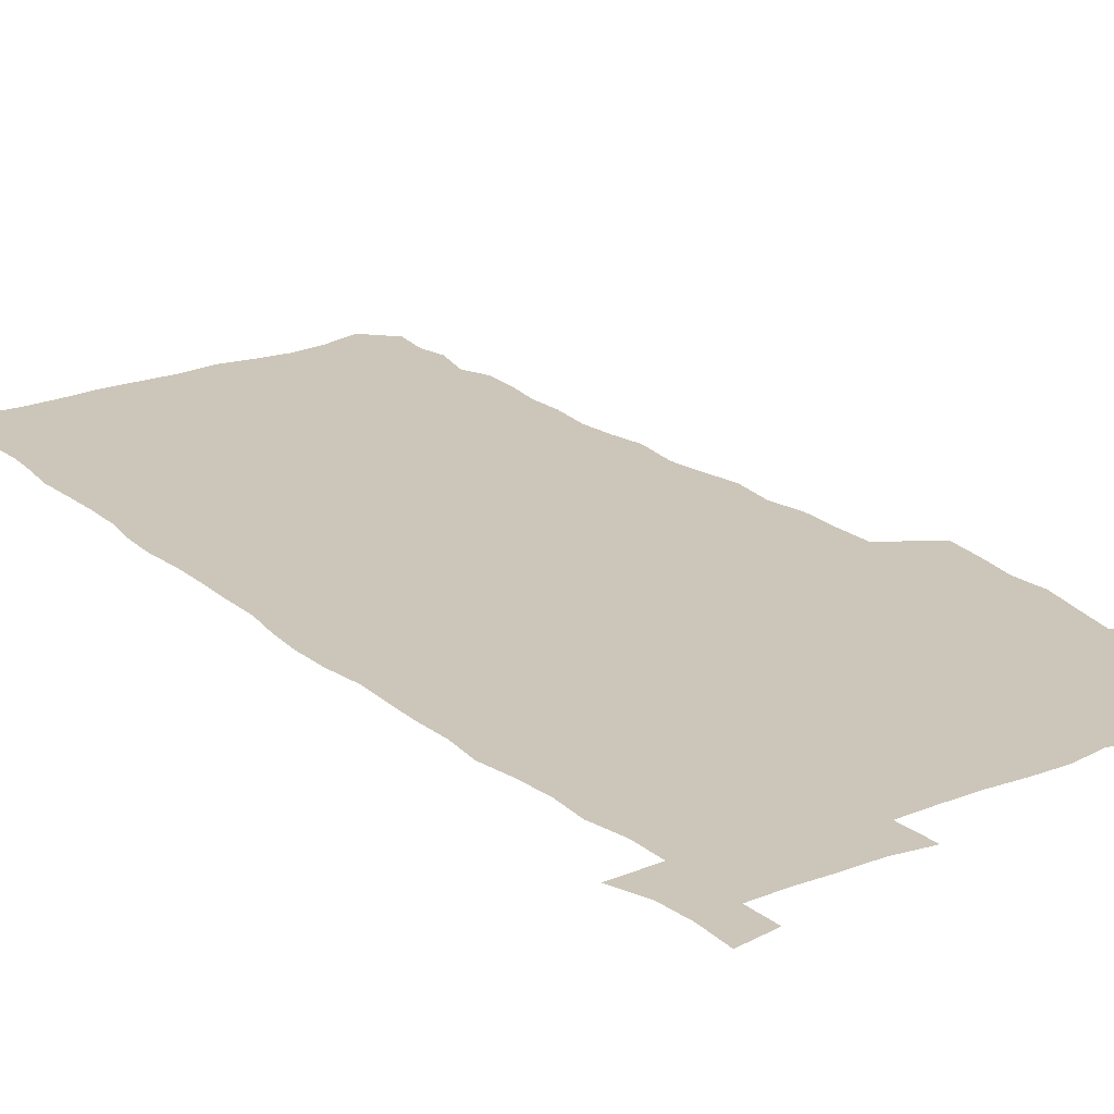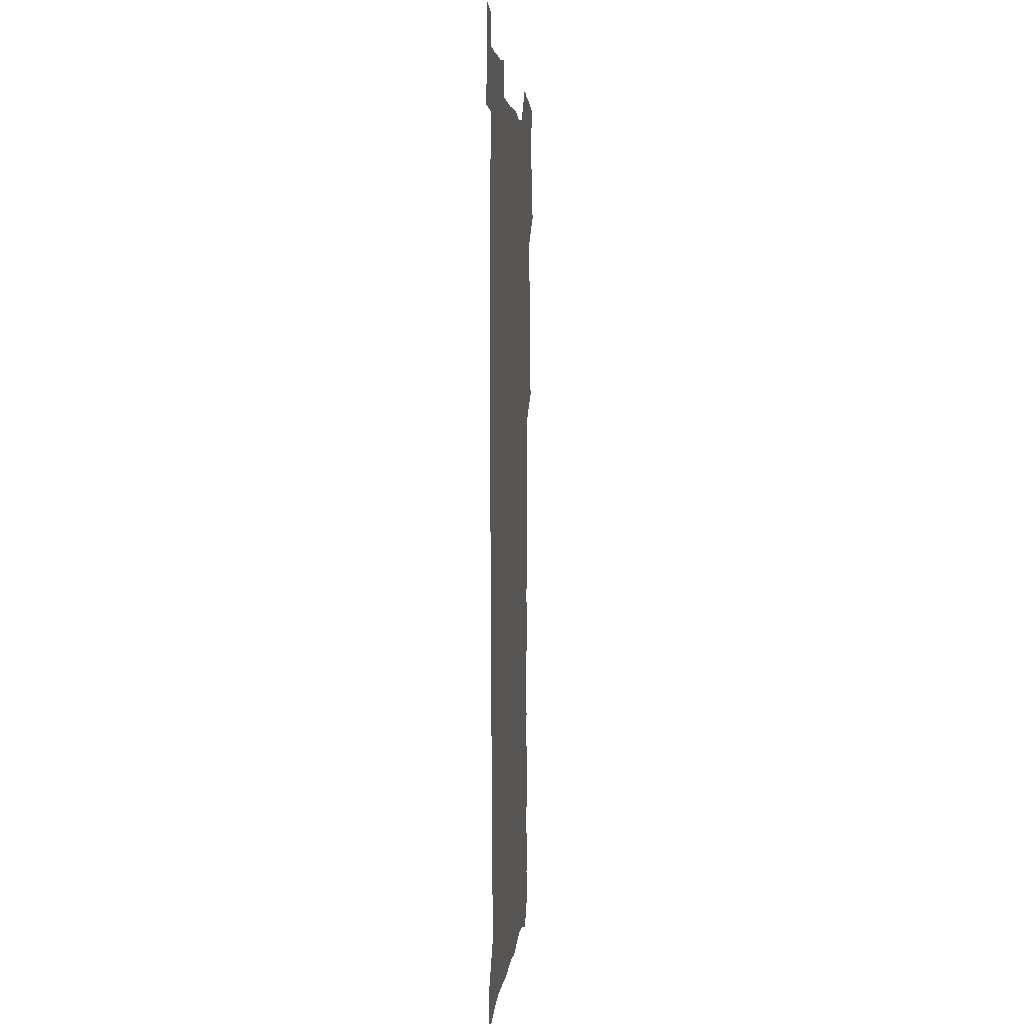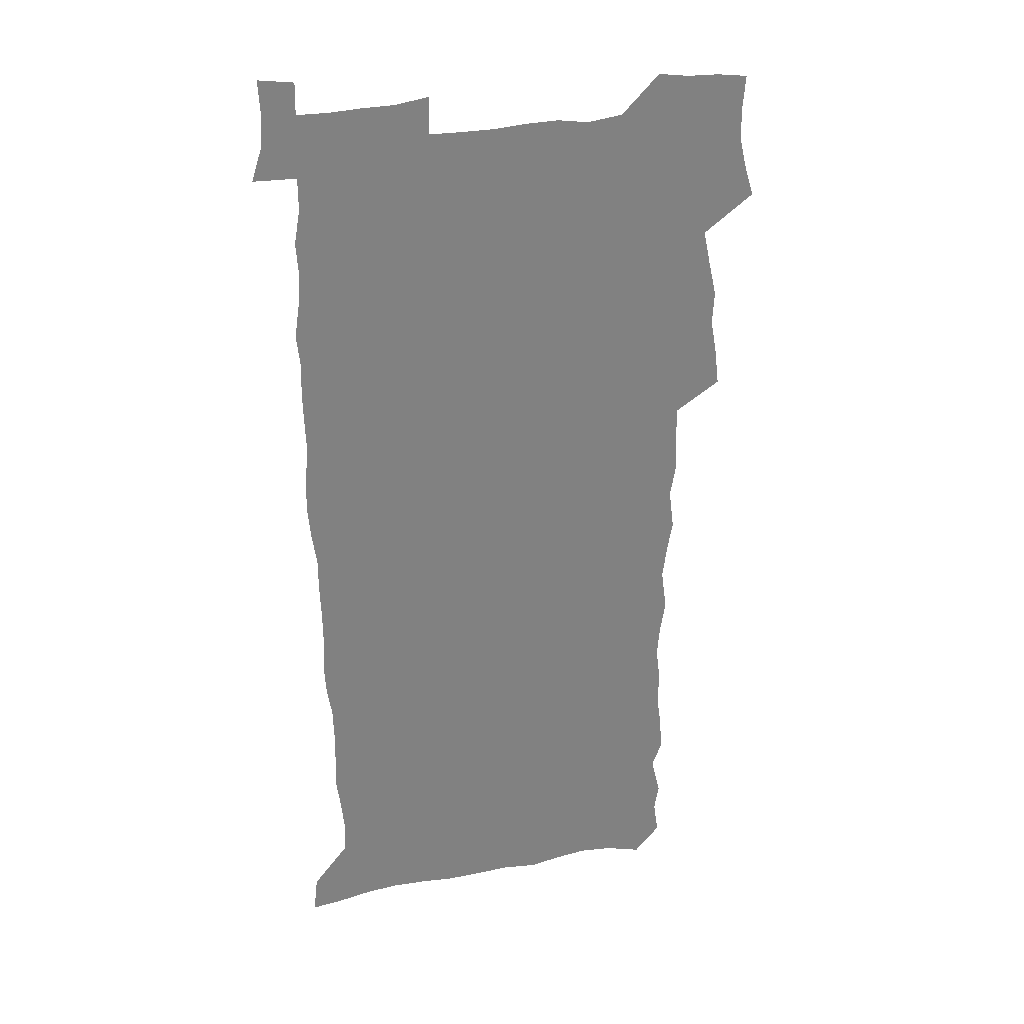
<metadata>
{"format":"obj","ext":"obj","renderer":"f3d","projection":"perspective","resolution":1024,"background":"white","views":[{"elev":20.9,"azim":144.6,"up":"+Z"},{"elev":3.7,"azim":95.5,"up":"+Y"},{"elev":29.6,"azim":164.1,"up":"+Y"}]}
</metadata>
<code>
v 457.4 526.4 0
v 461.7 540.7 0
v 465.1 555.2 0
v 465.1 569.7 0
v 463.9 584.9 0
v 469.8 428.6 0
v 471.8 445 0
v 474.6 461.6 0
v 473.8 477 0
v 477.4 493.2 0
v 480.8 509.3 0
v 481 524 0
v 478 539.6 0
v 483.2 553.5 0
v 481 569.1 0
v 478.1 586.9 0
v 491.4 151.1 0
v 493.7 166.7 0
v 491.6 179.1 0
v 495.9 196.8 0
v 491.5 208.3 0
v 492.2 223.3 0
v 494.5 239.7 0
v 494.1 254.4 0
v 496.1 271.2 0
v 494.8 286 0
v 492.4 300.2 0
v 494.9 319.5 0
v 493 334.5 0
v 490.3 349.3 0
v 492.7 367.7 0
v 490 382.9 0
v 490.7 399.5 0
v 490.6 415.4 0
v 493.6 432.6 0
v 493.1 447.8 0
v 495.2 463.6 0
v 495.4 478.6 0
v 495.3 493.7 0
v 497.7 509.2 0
v 497.5 524 0
v 498.3 538.7 0
v 497.2 554.3 0
v 495.3 570.2 0
v 492.8 587.4 0
v 503.4 137.9 0
v 509.8 158 0
v 513.8 175.5 0
v 512 188.3 0
v 513.6 204.2 0
v 514 219.2 0
v 516.4 236 0
v 517 251.3 0
v 516.5 265.7 0
v 514.8 279.5 0
v 514.1 294.4 0
v 511 307.9 0
v 511.6 324.4 0
v 511.8 340.6 0
v 511.1 356.2 0
v 511.3 372.3 0
v 512.5 388.7 0
v 512.7 403.9 0
v 509.4 418.4 0
v 510.7 434.3 0
v 512.2 450 0
v 512.2 464.6 0
v 510.5 479.3 0
v 512.8 494.4 0
v 513.4 509.2 0
v 514.2 523.7 0
v 513.5 538.6 0
v 512 554.2 0
v 510.2 570.2 0
v 506.9 589.6 0
v 520.5 142.9 0
v 524.7 160.6 0
v 529 180 0
v 528.2 193.3 0
v 530.2 210 0
v 531.6 226 0
v 532 240.9 0
v 532.3 255.9 0
v 532 270.5 0
v 531.2 284.9 0
v 530.3 299.5 0
v 530 314.8 0
v 529.8 330.1 0
v 529.3 345.2 0
v 528.5 360.1 0
v 528.3 375.5 0
v 528.4 390.9 0
v 528.1 406 0
v 527.4 420.9 0
v 527.6 436 0
v 527 450.6 0
v 527.5 465.4 0
v 530.2 480.6 0
v 529.2 494.9 0
v 529.2 509.2 0
v 529.1 523.6 0
v 529.2 538 0
v 527.7 553.4 0
v 524.4 571.9 0
v 535.6 144.5 0
v 540 163.6 0
v 542.7 181.5 0
v 545.8 200.2 0
v 546.3 215.2 0
v 546.9 230.2 0
v 547 244.8 0
v 546.6 259 0
v 546.1 273.3 0
v 545.9 288.2 0
v 545.3 302.8 0
v 545.5 318.4 0
v 544.5 332.5 0
v 544.1 347.4 0
v 543.7 362.2 0
v 544.3 378.1 0
v 543.3 392.3 0
v 544.8 408.5 0
v 544 422.7 0
v 544.2 437.5 0
v 544.6 452.2 0
v 544.6 466.6 0
v 544.4 480.9 0
v 544.3 495.1 0
v 544.3 509.3 0
v 543.8 523.5 0
v 544.9 537.3 0
v 542.4 553.9 0
v 540.8 569.8 0
v 549.9 143 0
v 553.7 162.4 0
v 557.5 184.2 0
v 559.8 203 0
v 560.2 217.4 0
v 561 233 0
v 560.6 246.8 0
v 560.7 261.5 0
v 560.3 275.9 0
v 559.7 290 0
v 559.8 305.5 0
v 559.1 319.5 0
v 559 334.6 0
v 558.7 349.2 0
v 557.8 363 0
v 558.6 379.2 0
v 558.4 393.9 0
v 559.1 409.2 0
v 558.9 423.6 0
v 558.6 437.8 0
v 559.1 452.6 0
v 559.1 466.9 0
v 559 481.2 0
v 558.9 495.3 0
v 558.9 509.4 0
v 558.6 523.5 0
v 558.9 537.3 0
v 557.7 552.7 0
v 555.1 572.1 0
v 564.5 140.7 0
v 569.5 166.6 0
v 571.1 183.9 0
v 572.7 202.4 0
v 574.2 221 0
v 574.4 234.7 0
v 574.1 248.2 0
v 574.1 262.6 0
v 574 277.5 0
v 573.8 292.1 0
v 573.6 306.8 0
v 573.6 321.8 0
v 573.2 336.2 0
v 572.2 349.9 0
v 573.4 366.3 0
v 573.6 381.1 0
v 573.4 395.3 0
v 573.4 409.8 0
v 573.3 424.2 0
v 573.3 438.5 0
v 573.7 453.2 0
v 573.2 467.3 0
v 573.3 481.4 0
v 573.6 495.6 0
v 573.4 509.6 0
v 573.2 523.8 0
v 572.9 538.1 0
v 572 553.6 0
v 570.1 571.8 0
v 580.8 142.6 0
v 584 167.6 0
v 585.3 185.7 0
v 586.3 203.3 0
v 587 219.1 0
v 587.3 235.2 0
v 587.4 249 0
v 587.4 262.7 0
v 587.6 279.1 0
v 587.2 292.5 0
v 587.3 307.9 0
v 587.2 322.1 0
v 587.3 337.7 0
v 587.1 351.8 0
v 587.2 366.7 0
v 587.2 380.7 0
v 587.5 395.7 0
v 587.4 410 0
v 587.4 424.4 0
v 587.4 438.5 0
v 587.5 453.3 0
v 587.7 467.5 0
v 587.6 481.6 0
v 587.6 495.7 0
v 587.7 509.8 0
v 587.5 523.9 0
v 587.3 538.2 0
v 586.6 553.7 0
v 585.5 570.7 0
v 596.6 142.2 0
v 598.2 166.2 0
v 599.3 187.2 0
v 599.7 203 0
v 600 218.5 0
v 599.8 235.7 0
v 600.7 247.8 0
v 600.7 262.5 0
v 600.7 278.9 0
v 600.7 293 0
v 600.8 307.2 0
v 600.8 321.9 0
v 600.8 338.6 0
v 600.9 351.9 0
v 601.2 367.4 0
v 601.2 381.6 0
v 601.4 395.6 0
v 601.4 410.1 0
v 601.5 424.3 0
v 601.5 438.6 0
v 601.7 453.5 0
v 601.8 467.6 0
v 601.8 481.7 0
v 601.8 495.9 0
v 601.8 510 0
v 601.8 523.9 0
v 601.6 537.8 0
v 601.1 554.8 0
v 600.6 570.7 0
v 612.4 142 0
v 612.7 163.7 0
v 613 185.8 0
v 613.1 203.5 0
v 613.4 217.7 0
v 613.5 233.3 0
v 613.8 249.1 0
v 613.9 262.2 0
v 613.9 279 0
v 614 293 0
v 614.4 306.9 0
v 614.4 322.1 0
v 614.5 337.3 0
v 614.6 352.8 0
v 615 366.8 0
v 615.4 380.7 0
v 615.3 395.7 0
v 615.6 409.8 0
v 615.7 424.2 0
v 615.6 439 0
v 615.8 453.3 0
v 615.9 467.5 0
v 616 481.7 0
v 616.4 496 0
v 616.1 510.4 0
v 616.1 524.5 0
v 615.8 538.7 0
v 615.9 553.9 0
v 615.5 571 0
v 615.2 588.4 0
v 628 143.5 0
v 627.1 167.9 0
v 627.2 183.1 0
v 626.2 203.1 0
v 626.8 217.2 0
v 627.3 231.4 0
v 627.1 247.4 0
v 627.2 262.8 0
v 627.5 277.3 0
v 628 291 0
v 628.1 306 0
v 628.3 321.2 0
v 628.2 336.9 0
v 628.3 351.9 0
v 628.7 366.2 0
v 629.4 380.2 0
v 629.6 394.9 0
v 629.6 409.5 0
v 630.1 423.7 0
v 630.9 437.8 0
v 630.1 453.1 0
v 629.9 467.4 0
v 630.4 481.6 0
v 630.6 496.1 0
v 630.7 510.5 0
v 630.6 524.8 0
v 630.5 539.3 0
v 630.5 553.9 0
v 630.8 569.4 0
v 630.8 586 0
v 643.3 144.2 0
v 641.3 166.5 0
v 641.1 182.4 0
v 640.9 199 0
v 641 214.2 0
v 641.1 229.4 0
v 640.8 245.4 0
v 642.5 258.8 0
v 641.6 275.3 0
v 641 291.6 0
v 641.6 305.4 0
v 642.6 319.4 0
v 642.7 334.7 0
v 644.4 348.5 0
v 643.3 364.6 0
v 644.4 378.6 0
v 645.5 392.9 0
v 644.7 408.3 0
v 644.7 423 0
v 645.1 437.6 0
v 644.5 452.6 0
v 646.1 466.8 0
v 645.1 481.6 0
v 645.6 496 0
v 645.7 510.5 0
v 645.6 525.1 0
v 645.4 539.6 0
v 645.4 554.5 0
v 645.5 569.3 0
v 645.7 585.9 0
v 658.4 143.2 0
v 654.9 166.2 0
v 655.5 180.2 0
v 655.8 195 0
v 655.3 211.3 0
v 655.1 226.9 0
v 655.7 241.6 0
v 656.5 256.3 0
v 656.4 271.9 0
v 657.3 286.6 0
v 658 301.3 0
v 656.9 317.3 0
v 659.1 331 0
v 659.9 345.7 0
v 658.2 362.4 0
v 659.9 376.5 0
v 660.9 391.2 0
v 660 406.8 0
v 660.2 421.7 0
v 661.2 436.3 0
v 660.9 451.3 0
v 662.3 465.9 0
v 661.3 481.1 0
v 661.1 495.8 0
v 661.2 510.5 0
v 662.2 525.4 0
v 661.1 540.3 0
v 660.8 555.2 0
v 660.2 569.7 0
v 660.6 585.2 0
v 674.1 140.6 0
v 671.1 160.7 0
v 670.6 176.3 0
v 670.1 192.1 0
v 671.5 205.9 0
v 673.4 219.7 0
v 673.1 235.2 0
v 673 250.8 0
v 673.5 265.9 0
v 675.8 280 0
v 676.7 294.8 0
v 675.9 311.2 0
v 676.1 326.6 0
v 676.7 341.9 0
v 676.9 357.6 0
v 679.2 372.2 0
v 680.5 387.1 0
v 680.4 402.8 0
v 678.7 419.1 0
v 679.4 434.2 0
v 679.9 449.4 0
v 679.5 464.8 0
v 681.2 479.8 0
v 678.9 495.4 0
v 677.9 510.4 0
v 679 525.4 0
v 676.3 541.3 0
v 676.4 556.3 0
v 675.5 570.6 0
v 675.4 585.4 0
v 675.2 600 0
v 688.9 139.1 0
v 687 156.7 0
v 696.4 556.9 0
v 691.6 572.3 0
v 690.6 586.5 0
v 691.6 602.5 0
f 11 12 1
f 1 12 2
f 12 13 2
f 2 13 3
f 13 14 3
f 3 14 4
f 14 15 4
f 4 15 5
f 15 16 5
f 34 35 6
f 6 35 7
f 35 36 7
f 7 36 8
f 36 37 8
f 8 37 9
f 37 38 9
f 9 38 10
f 38 39 10
f 10 39 11
f 39 40 11
f 11 40 12
f 40 41 12
f 12 41 13
f 41 42 13
f 13 42 14
f 42 43 14
f 14 43 15
f 43 44 15
f 15 44 16
f 44 45 16
f 46 47 17
f 17 47 18
f 47 48 18
f 18 48 19
f 48 49 19
f 19 49 20
f 49 50 20
f 20 50 21
f 50 51 21
f 21 51 22
f 51 52 22
f 22 52 23
f 52 53 23
f 23 53 24
f 53 54 24
f 24 54 25
f 54 55 25
f 25 55 26
f 55 56 26
f 26 56 27
f 56 57 27
f 27 57 28
f 57 58 28
f 28 58 29
f 58 59 29
f 29 59 30
f 59 60 30
f 30 60 31
f 60 61 31
f 31 61 32
f 61 62 32
f 32 62 33
f 62 63 33
f 33 63 34
f 63 64 34
f 34 64 35
f 64 65 35
f 35 65 36
f 65 66 36
f 36 66 37
f 66 67 37
f 37 67 38
f 67 68 38
f 38 68 39
f 68 69 39
f 39 69 40
f 69 70 40
f 40 70 41
f 70 71 41
f 41 71 42
f 71 72 42
f 42 72 43
f 72 73 43
f 43 73 44
f 73 74 44
f 44 74 45
f 74 75 45
f 46 76 47
f 76 77 47
f 47 77 48
f 77 78 48
f 48 78 49
f 78 79 49
f 49 79 50
f 79 80 50
f 50 80 51
f 80 81 51
f 51 81 52
f 81 82 52
f 52 82 53
f 82 83 53
f 53 83 54
f 83 84 54
f 54 84 55
f 84 85 55
f 55 85 56
f 85 86 56
f 56 86 57
f 86 87 57
f 57 87 58
f 87 88 58
f 58 88 59
f 88 89 59
f 59 89 60
f 89 90 60
f 60 90 61
f 90 91 61
f 61 91 62
f 91 92 62
f 62 92 63
f 92 93 63
f 63 93 64
f 93 94 64
f 64 94 65
f 94 95 65
f 65 95 66
f 95 96 66
f 66 96 67
f 96 97 67
f 67 97 68
f 97 98 68
f 68 98 69
f 98 99 69
f 69 99 70
f 99 100 70
f 70 100 71
f 100 101 71
f 71 101 72
f 101 102 72
f 72 102 73
f 102 103 73
f 73 103 74
f 103 104 74
f 74 104 75
f 76 105 77
f 105 106 77
f 77 106 78
f 106 107 78
f 78 107 79
f 107 108 79
f 79 108 80
f 108 109 80
f 80 109 81
f 109 110 81
f 81 110 82
f 110 111 82
f 82 111 83
f 111 112 83
f 83 112 84
f 112 113 84
f 84 113 85
f 113 114 85
f 85 114 86
f 114 115 86
f 86 115 87
f 115 116 87
f 87 116 88
f 116 117 88
f 88 117 89
f 117 118 89
f 89 118 90
f 118 119 90
f 90 119 91
f 119 120 91
f 91 120 92
f 120 121 92
f 92 121 93
f 121 122 93
f 93 122 94
f 122 123 94
f 94 123 95
f 123 124 95
f 95 124 96
f 124 125 96
f 96 125 97
f 125 126 97
f 97 126 98
f 126 127 98
f 98 127 99
f 127 128 99
f 99 128 100
f 128 129 100
f 100 129 101
f 129 130 101
f 101 130 102
f 130 131 102
f 102 131 103
f 131 132 103
f 103 132 104
f 132 133 104
f 105 134 106
f 134 135 106
f 106 135 107
f 135 136 107
f 107 136 108
f 136 137 108
f 108 137 109
f 137 138 109
f 109 138 110
f 138 139 110
f 110 139 111
f 139 140 111
f 111 140 112
f 140 141 112
f 112 141 113
f 141 142 113
f 113 142 114
f 142 143 114
f 114 143 115
f 143 144 115
f 115 144 116
f 144 145 116
f 116 145 117
f 145 146 117
f 117 146 118
f 146 147 118
f 118 147 119
f 147 148 119
f 119 148 120
f 148 149 120
f 120 149 121
f 149 150 121
f 121 150 122
f 150 151 122
f 122 151 123
f 151 152 123
f 123 152 124
f 152 153 124
f 124 153 125
f 153 154 125
f 125 154 126
f 154 155 126
f 126 155 127
f 155 156 127
f 127 156 128
f 156 157 128
f 128 157 129
f 157 158 129
f 129 158 130
f 158 159 130
f 130 159 131
f 159 160 131
f 131 160 132
f 160 161 132
f 132 161 133
f 161 162 133
f 134 163 135
f 163 164 135
f 135 164 136
f 164 165 136
f 136 165 137
f 165 166 137
f 137 166 138
f 166 167 138
f 138 167 139
f 167 168 139
f 139 168 140
f 168 169 140
f 140 169 141
f 169 170 141
f 141 170 142
f 170 171 142
f 142 171 143
f 171 172 143
f 143 172 144
f 172 173 144
f 144 173 145
f 173 174 145
f 145 174 146
f 174 175 146
f 146 175 147
f 175 176 147
f 147 176 148
f 176 177 148
f 148 177 149
f 177 178 149
f 149 178 150
f 178 179 150
f 150 179 151
f 179 180 151
f 151 180 152
f 180 181 152
f 152 181 153
f 181 182 153
f 153 182 154
f 182 183 154
f 154 183 155
f 183 184 155
f 155 184 156
f 184 185 156
f 156 185 157
f 185 186 157
f 157 186 158
f 186 187 158
f 158 187 159
f 187 188 159
f 159 188 160
f 188 189 160
f 160 189 161
f 189 190 161
f 161 190 162
f 190 191 162
f 163 192 164
f 192 193 164
f 164 193 165
f 193 194 165
f 165 194 166
f 194 195 166
f 166 195 167
f 195 196 167
f 167 196 168
f 196 197 168
f 168 197 169
f 197 198 169
f 169 198 170
f 198 199 170
f 170 199 171
f 199 200 171
f 171 200 172
f 200 201 172
f 172 201 173
f 201 202 173
f 173 202 174
f 202 203 174
f 174 203 175
f 203 204 175
f 175 204 176
f 204 205 176
f 176 205 177
f 205 206 177
f 177 206 178
f 206 207 178
f 178 207 179
f 207 208 179
f 179 208 180
f 208 209 180
f 180 209 181
f 209 210 181
f 181 210 182
f 210 211 182
f 182 211 183
f 211 212 183
f 183 212 184
f 212 213 184
f 184 213 185
f 213 214 185
f 185 214 186
f 214 215 186
f 186 215 187
f 215 216 187
f 187 216 188
f 216 217 188
f 188 217 189
f 217 218 189
f 189 218 190
f 218 219 190
f 190 219 191
f 219 220 191
f 192 221 193
f 221 222 193
f 193 222 194
f 222 223 194
f 194 223 195
f 223 224 195
f 195 224 196
f 224 225 196
f 196 225 197
f 225 226 197
f 197 226 198
f 226 227 198
f 198 227 199
f 227 228 199
f 199 228 200
f 228 229 200
f 200 229 201
f 229 230 201
f 201 230 202
f 230 231 202
f 202 231 203
f 231 232 203
f 203 232 204
f 232 233 204
f 204 233 205
f 233 234 205
f 205 234 206
f 234 235 206
f 206 235 207
f 235 236 207
f 207 236 208
f 236 237 208
f 208 237 209
f 237 238 209
f 209 238 210
f 238 239 210
f 210 239 211
f 239 240 211
f 211 240 212
f 240 241 212
f 212 241 213
f 241 242 213
f 213 242 214
f 242 243 214
f 214 243 215
f 243 244 215
f 215 244 216
f 244 245 216
f 216 245 217
f 245 246 217
f 217 246 218
f 246 247 218
f 218 247 219
f 247 248 219
f 219 248 220
f 248 249 220
f 221 250 222
f 250 251 222
f 222 251 223
f 251 252 223
f 223 252 224
f 252 253 224
f 224 253 225
f 253 254 225
f 225 254 226
f 254 255 226
f 226 255 227
f 255 256 227
f 227 256 228
f 256 257 228
f 228 257 229
f 257 258 229
f 229 258 230
f 258 259 230
f 230 259 231
f 259 260 231
f 231 260 232
f 260 261 232
f 232 261 233
f 261 262 233
f 233 262 234
f 262 263 234
f 234 263 235
f 263 264 235
f 235 264 236
f 264 265 236
f 236 265 237
f 265 266 237
f 237 266 238
f 266 267 238
f 238 267 239
f 267 268 239
f 239 268 240
f 268 269 240
f 240 269 241
f 269 270 241
f 241 270 242
f 270 271 242
f 242 271 243
f 271 272 243
f 243 272 244
f 272 273 244
f 244 273 245
f 273 274 245
f 245 274 246
f 274 275 246
f 246 275 247
f 275 276 247
f 247 276 248
f 276 277 248
f 248 277 249
f 277 278 249
f 250 280 251
f 280 281 251
f 251 281 252
f 281 282 252
f 252 282 253
f 282 283 253
f 253 283 254
f 283 284 254
f 254 284 255
f 284 285 255
f 255 285 256
f 285 286 256
f 256 286 257
f 286 287 257
f 257 287 258
f 287 288 258
f 258 288 259
f 288 289 259
f 259 289 260
f 289 290 260
f 260 290 261
f 290 291 261
f 261 291 262
f 291 292 262
f 262 292 263
f 292 293 263
f 263 293 264
f 293 294 264
f 264 294 265
f 294 295 265
f 265 295 266
f 295 296 266
f 266 296 267
f 296 297 267
f 267 297 268
f 297 298 268
f 268 298 269
f 298 299 269
f 269 299 270
f 299 300 270
f 270 300 271
f 300 301 271
f 271 301 272
f 301 302 272
f 272 302 273
f 302 303 273
f 273 303 274
f 303 304 274
f 274 304 275
f 304 305 275
f 275 305 276
f 305 306 276
f 276 306 277
f 306 307 277
f 277 307 278
f 307 308 278
f 278 308 279
f 308 309 279
f 280 310 281
f 310 311 281
f 281 311 282
f 311 312 282
f 282 312 283
f 312 313 283
f 283 313 284
f 313 314 284
f 284 314 285
f 314 315 285
f 285 315 286
f 315 316 286
f 286 316 287
f 316 317 287
f 287 317 288
f 317 318 288
f 288 318 289
f 318 319 289
f 289 319 290
f 319 320 290
f 290 320 291
f 320 321 291
f 291 321 292
f 321 322 292
f 292 322 293
f 322 323 293
f 293 323 294
f 323 324 294
f 294 324 295
f 324 325 295
f 295 325 296
f 325 326 296
f 296 326 297
f 326 327 297
f 297 327 298
f 327 328 298
f 298 328 299
f 328 329 299
f 299 329 300
f 329 330 300
f 300 330 301
f 330 331 301
f 301 331 302
f 331 332 302
f 302 332 303
f 332 333 303
f 303 333 304
f 333 334 304
f 304 334 305
f 334 335 305
f 305 335 306
f 335 336 306
f 306 336 307
f 336 337 307
f 307 337 308
f 337 338 308
f 308 338 309
f 338 339 309
f 310 340 311
f 340 341 311
f 311 341 312
f 341 342 312
f 312 342 313
f 342 343 313
f 313 343 314
f 343 344 314
f 314 344 315
f 344 345 315
f 315 345 316
f 345 346 316
f 316 346 317
f 346 347 317
f 317 347 318
f 347 348 318
f 318 348 319
f 348 349 319
f 319 349 320
f 349 350 320
f 320 350 321
f 350 351 321
f 321 351 322
f 351 352 322
f 322 352 323
f 352 353 323
f 323 353 324
f 353 354 324
f 324 354 325
f 354 355 325
f 325 355 326
f 355 356 326
f 326 356 327
f 356 357 327
f 327 357 328
f 357 358 328
f 328 358 329
f 358 359 329
f 329 359 330
f 359 360 330
f 330 360 331
f 360 361 331
f 331 361 332
f 361 362 332
f 332 362 333
f 362 363 333
f 333 363 334
f 363 364 334
f 334 364 335
f 364 365 335
f 335 365 336
f 365 366 336
f 336 366 337
f 366 367 337
f 337 367 338
f 367 368 338
f 338 368 339
f 368 369 339
f 340 370 341
f 370 371 341
f 341 371 342
f 371 372 342
f 342 372 343
f 372 373 343
f 343 373 344
f 373 374 344
f 344 374 345
f 374 375 345
f 345 375 346
f 375 376 346
f 346 376 347
f 376 377 347
f 347 377 348
f 377 378 348
f 348 378 349
f 378 379 349
f 349 379 350
f 379 380 350
f 350 380 351
f 380 381 351
f 351 381 352
f 381 382 352
f 352 382 353
f 382 383 353
f 353 383 354
f 383 384 354
f 354 384 355
f 384 385 355
f 355 385 356
f 385 386 356
f 356 386 357
f 386 387 357
f 357 387 358
f 387 388 358
f 358 388 359
f 388 389 359
f 359 389 360
f 389 390 360
f 360 390 361
f 390 391 361
f 361 391 362
f 391 392 362
f 362 392 363
f 392 393 363
f 363 393 364
f 393 394 364
f 364 394 365
f 394 395 365
f 365 395 366
f 395 396 366
f 366 396 367
f 396 397 367
f 367 397 368
f 397 398 368
f 368 398 369
f 398 399 369
f 370 401 371
f 401 402 371
f 371 402 372
f 397 403 398
f 403 404 398
f 398 404 399
f 404 405 399
f 399 405 400
f 405 406 400

</code>
